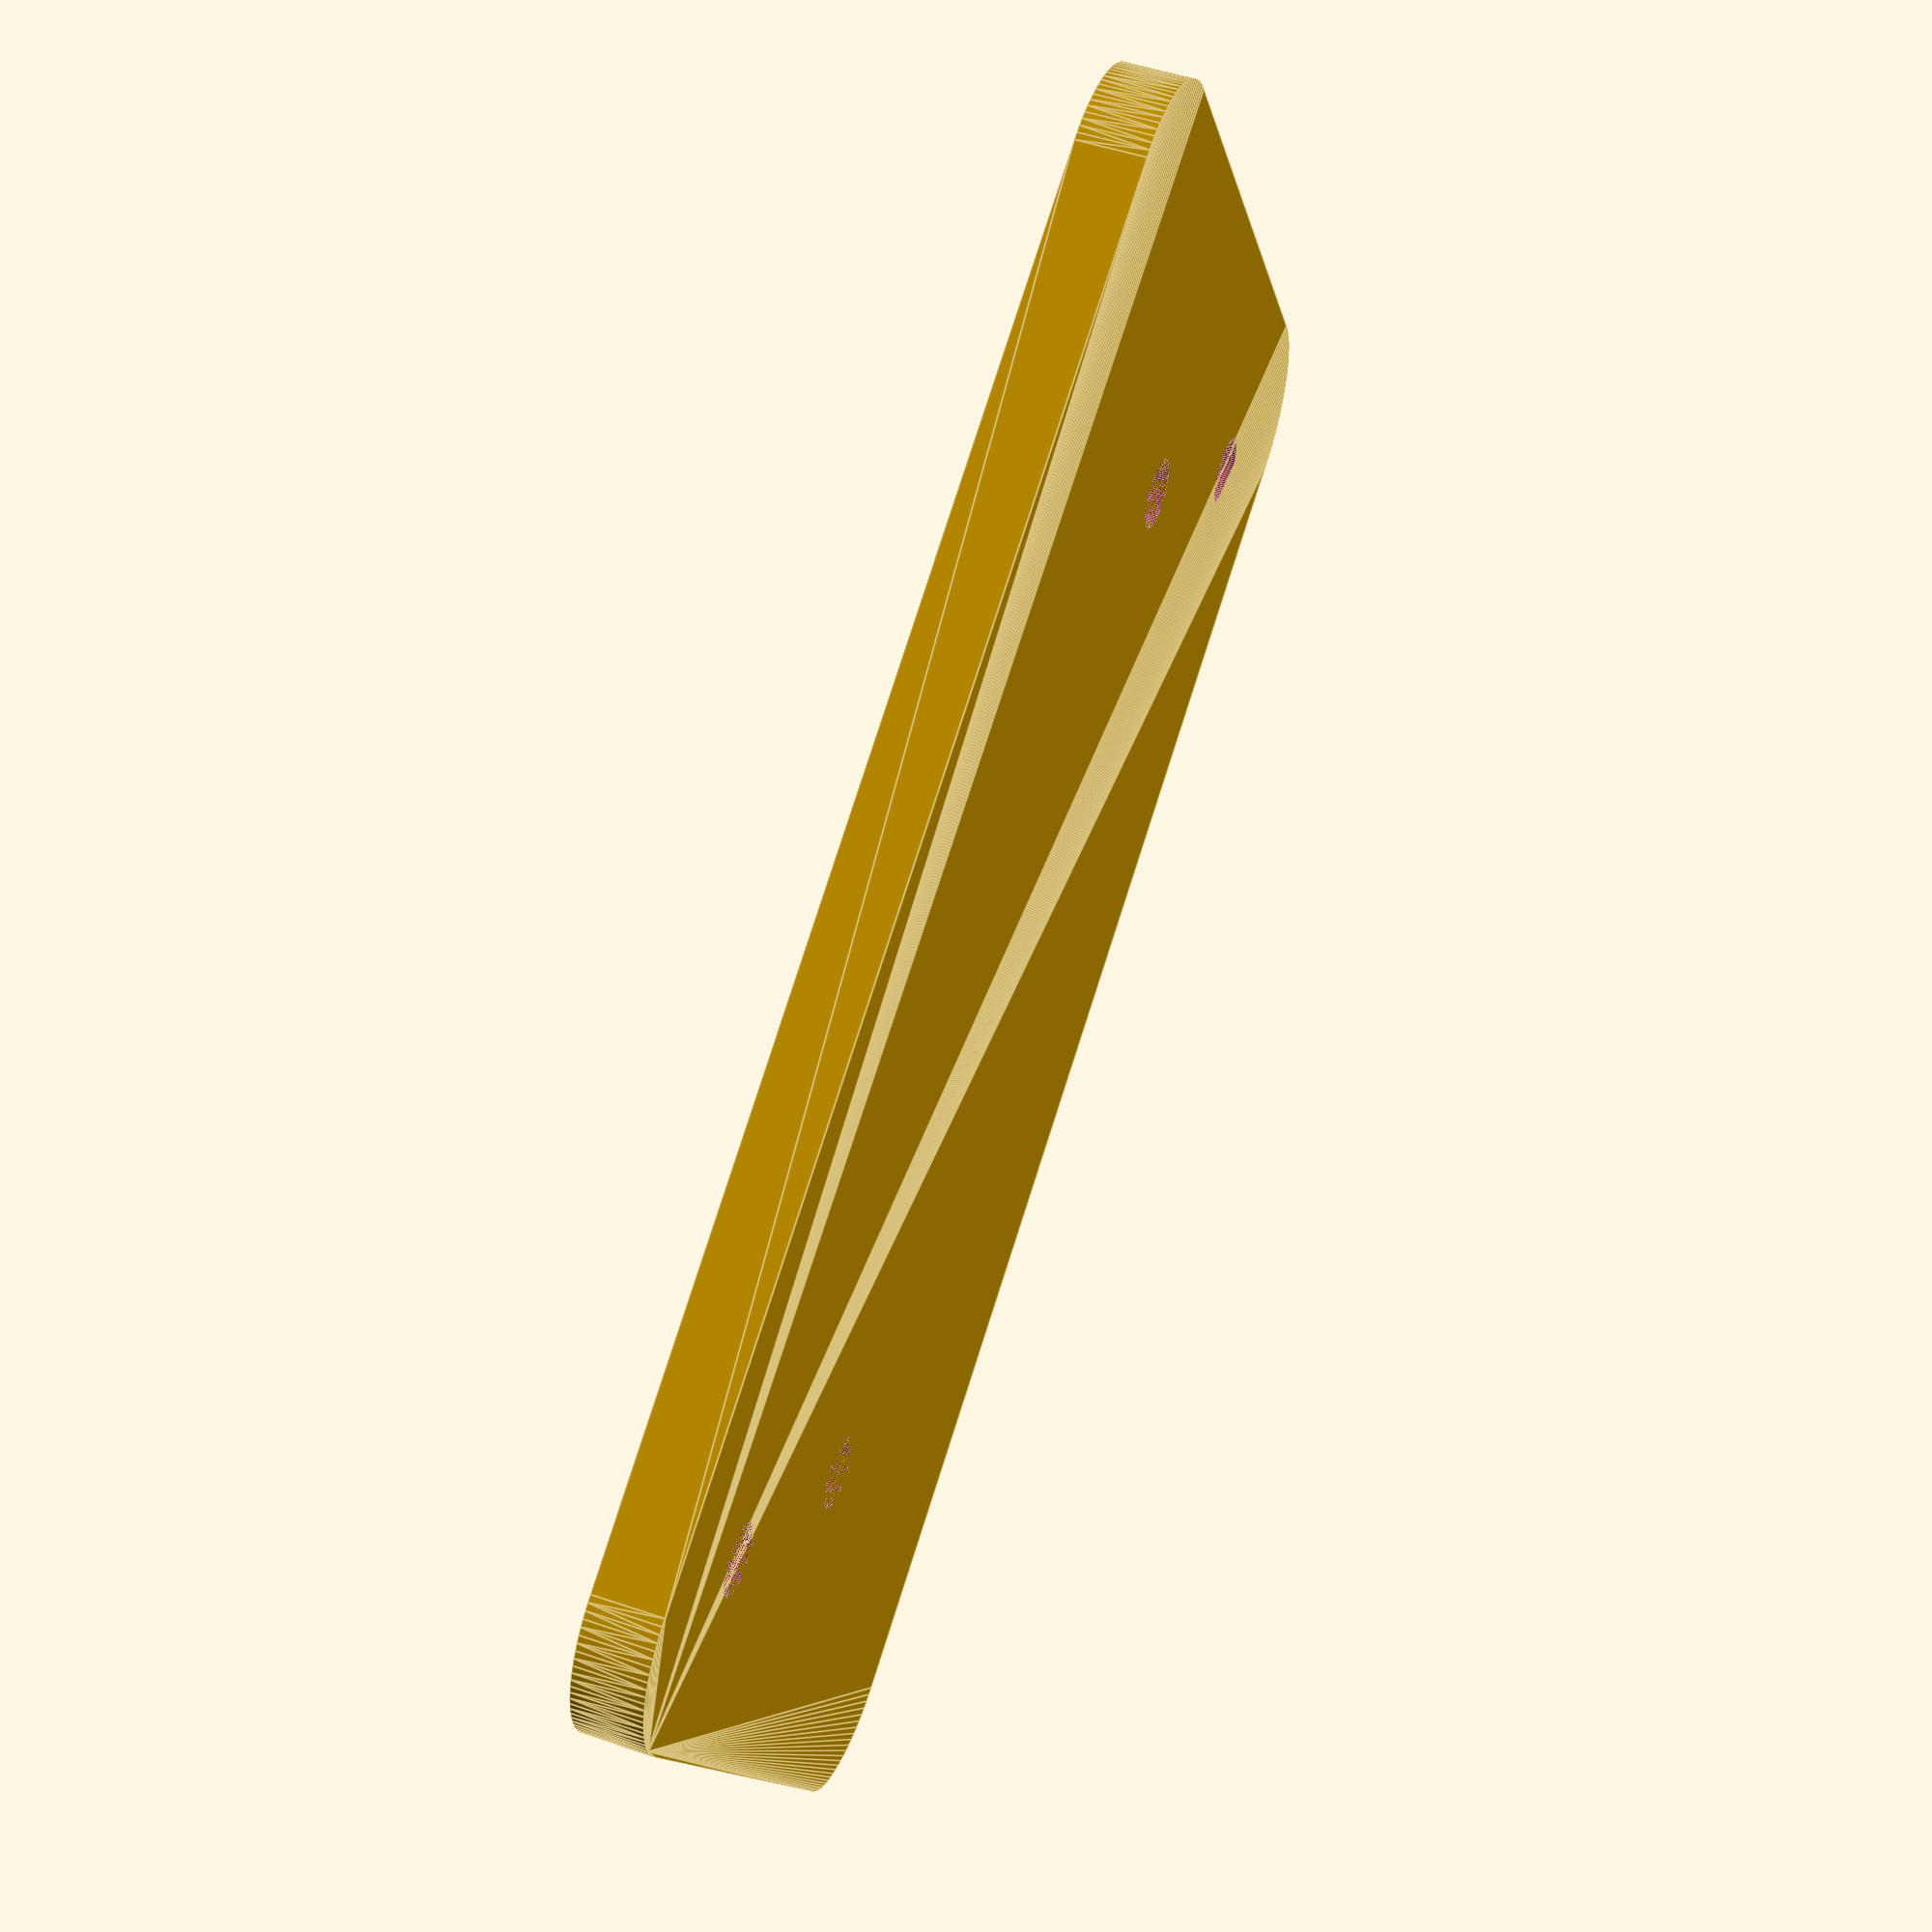
<openscad>
/**

Spacer for electrical backbox

Licenced as Creative Commons Attribution Non Commercial 3.0
See https://creativecommons.org/licenses/by-nc/3.0/

Specifically you may not sell the design or products using the design.
You're welcome to use the design to build things for your own use :)

**/

x = 137;
y = 76;
z = 6;
r = 10;

hole_x = 16;
hole_y = 15.5;
holes = 6;

difference() {
    rounded_cube([x, y, z], r=10);
    
    translate([hole_x, hole_y, 0]) { hole(); }
    translate([x-hole_x, y-hole_y, 0]) { hole(); }
    
    indent = 25.5;
    
    // Holes on the y axis centre line
    translate([indent, y/2, 0]) { hole(); }
    translate([x - indent, y/2, 0]) { hole(); }    
}

module hole() {
    cylinder(h=z, d=holes, $fn=100);
}

module rounded_cube(s, r=10) {
  translate([r, r])
  minkowski() {
    cube([s[0]-(2*r), s[1]-(2*r), s[2]/2]);
    cylinder(r=r, h=(s[2]/2), $fn=100);
  }
}
</openscad>
<views>
elev=131.0 azim=30.4 roll=69.1 proj=p view=edges
</views>
